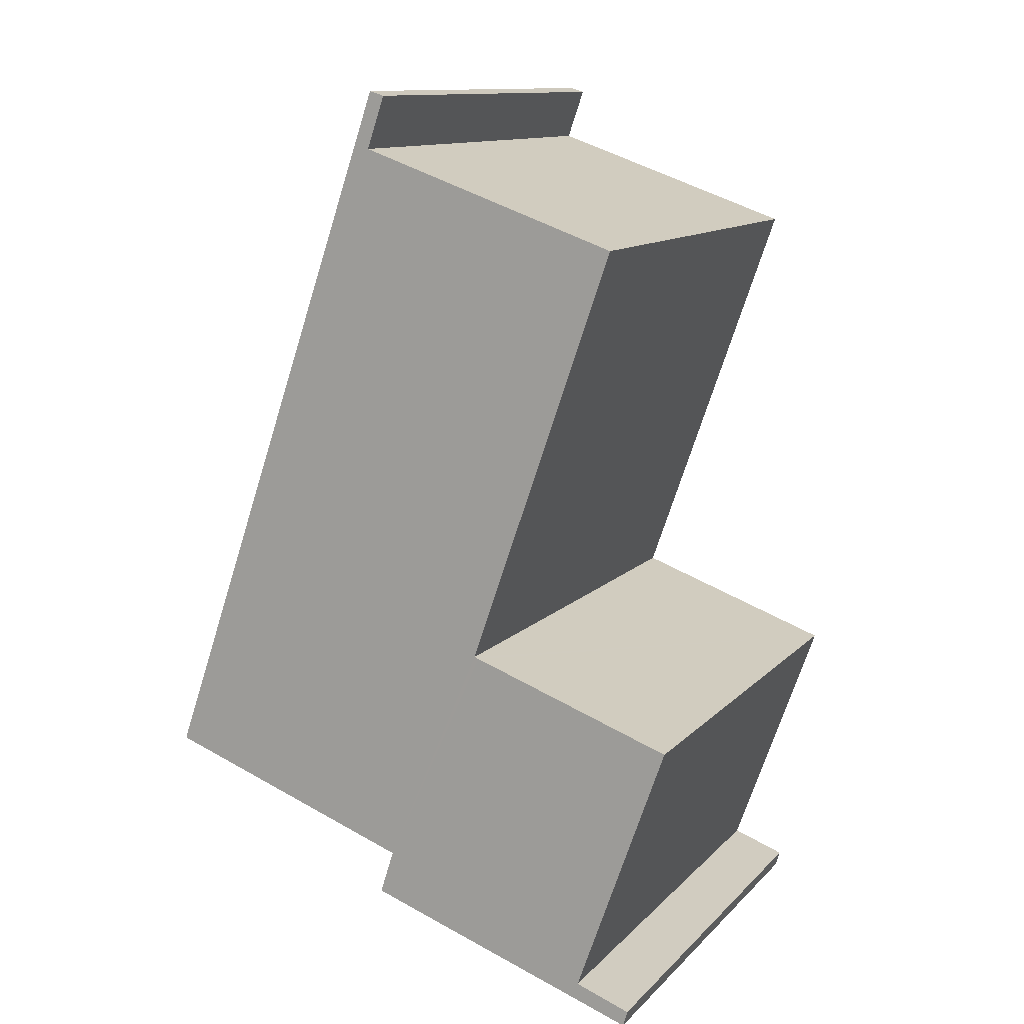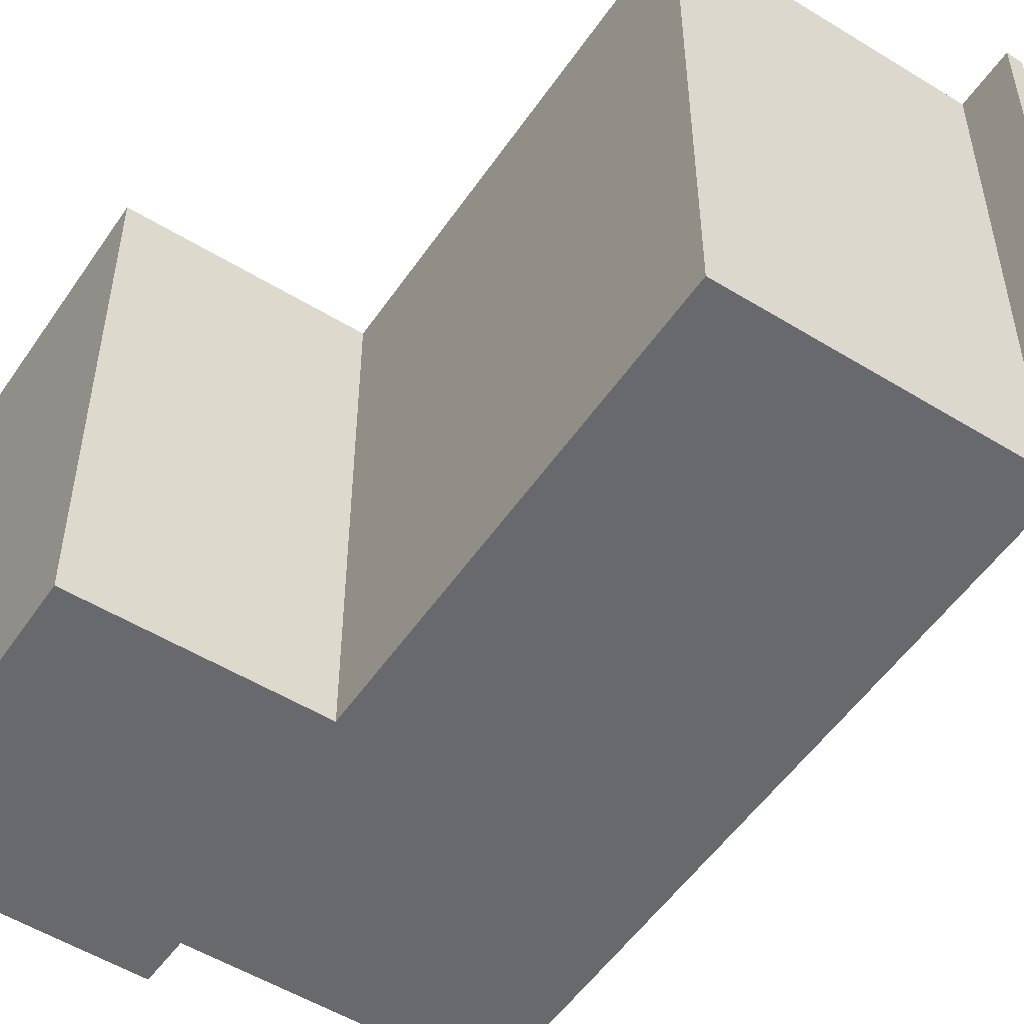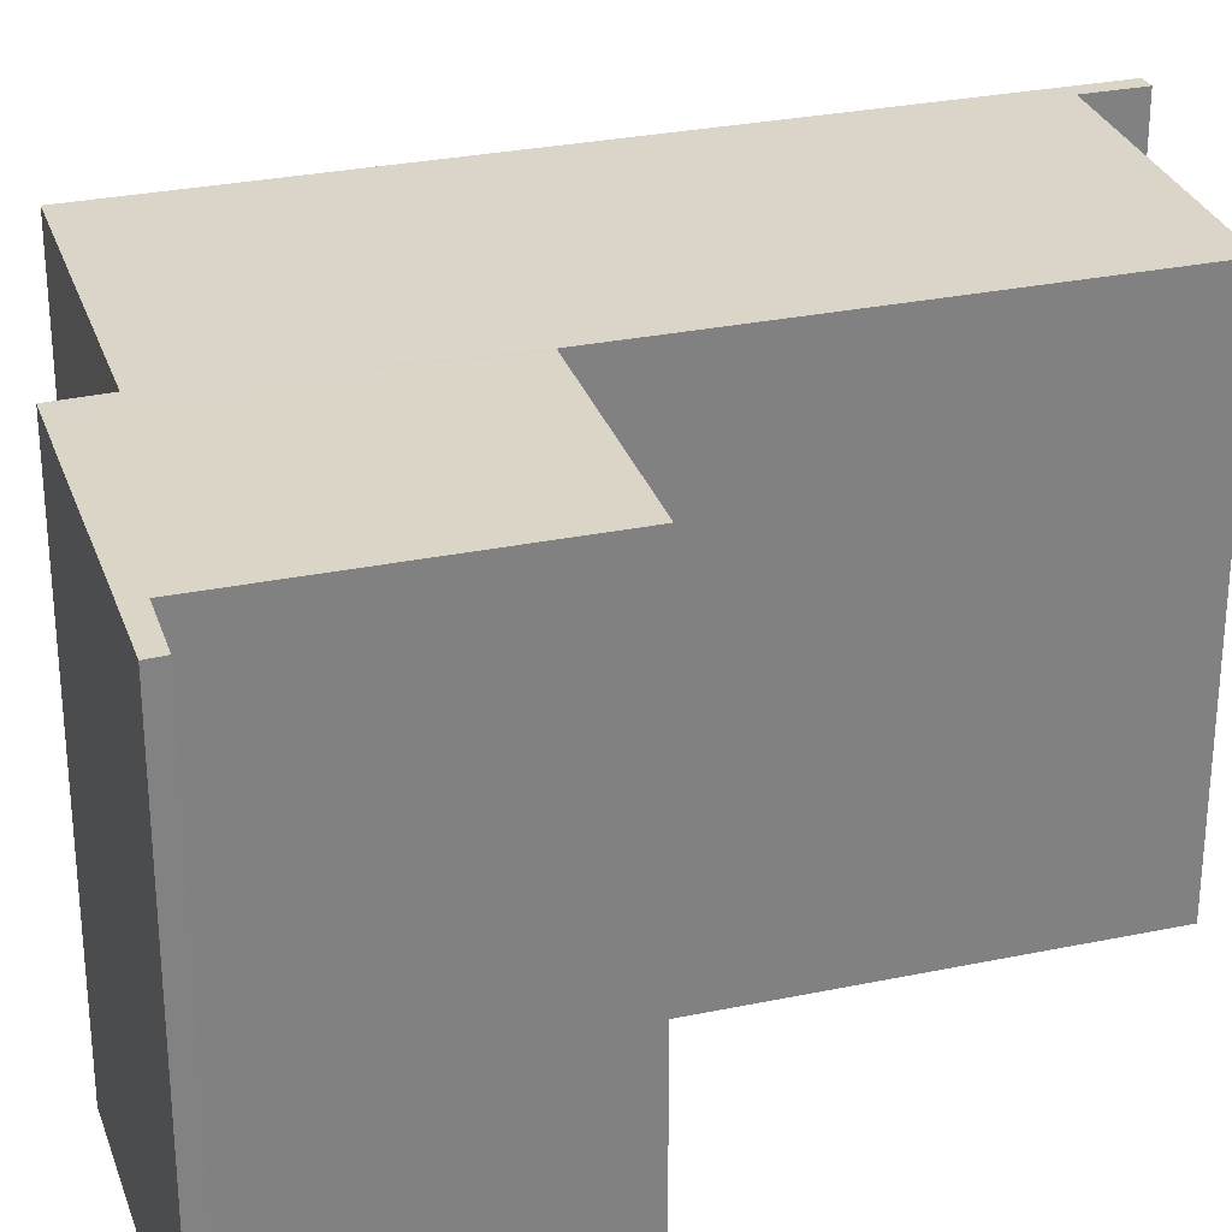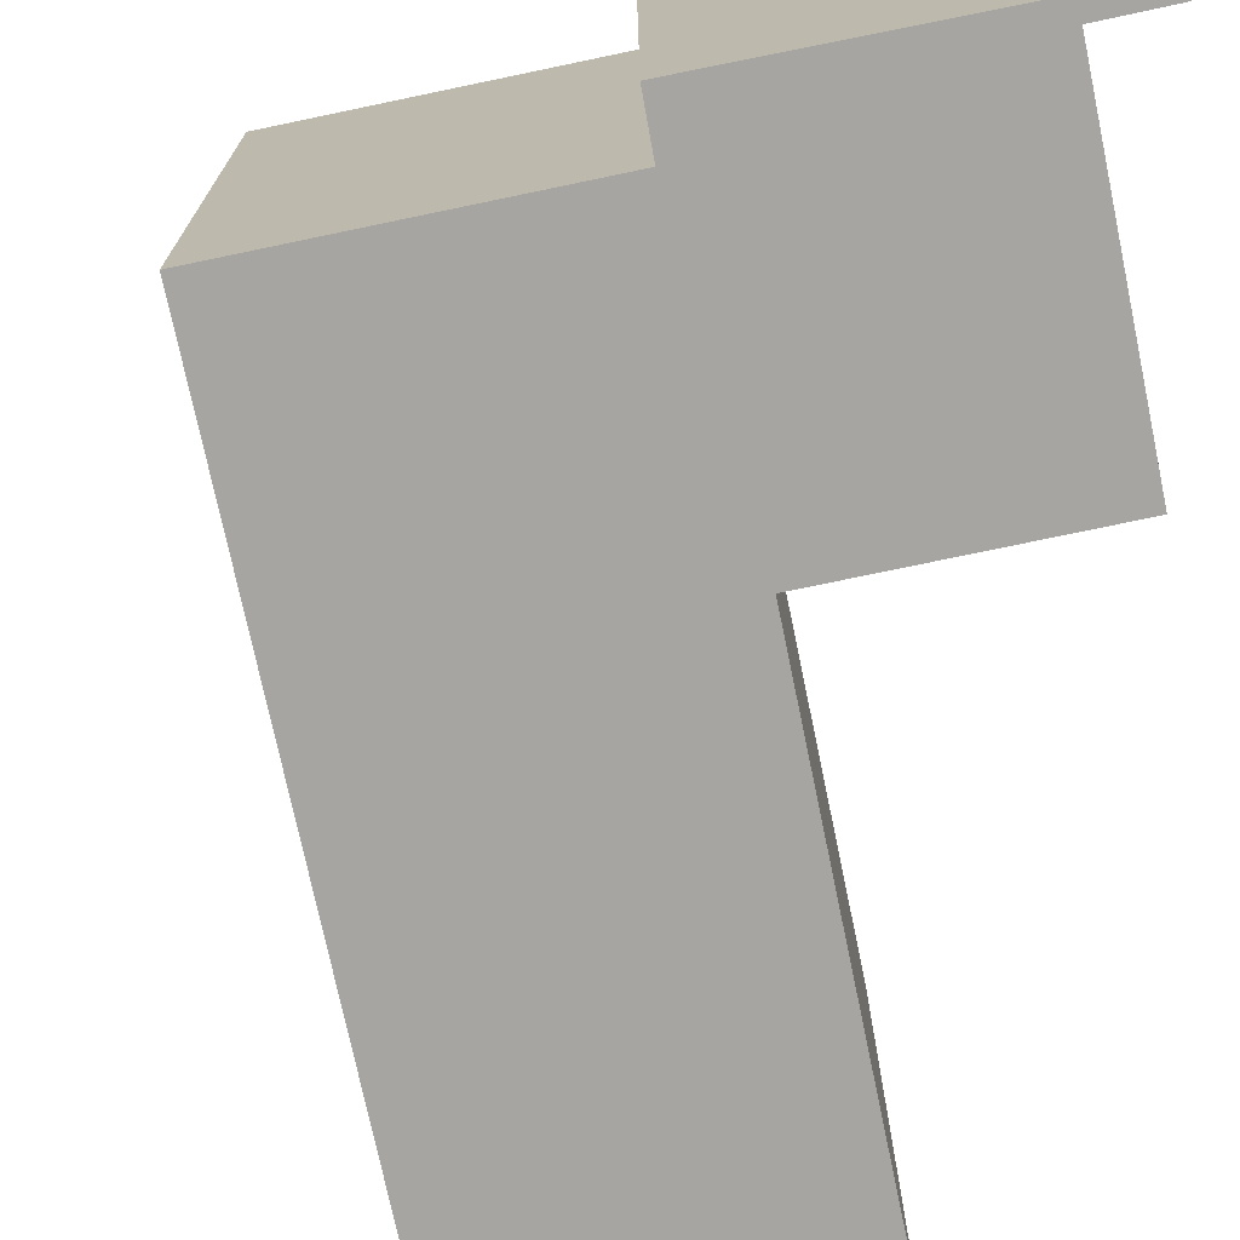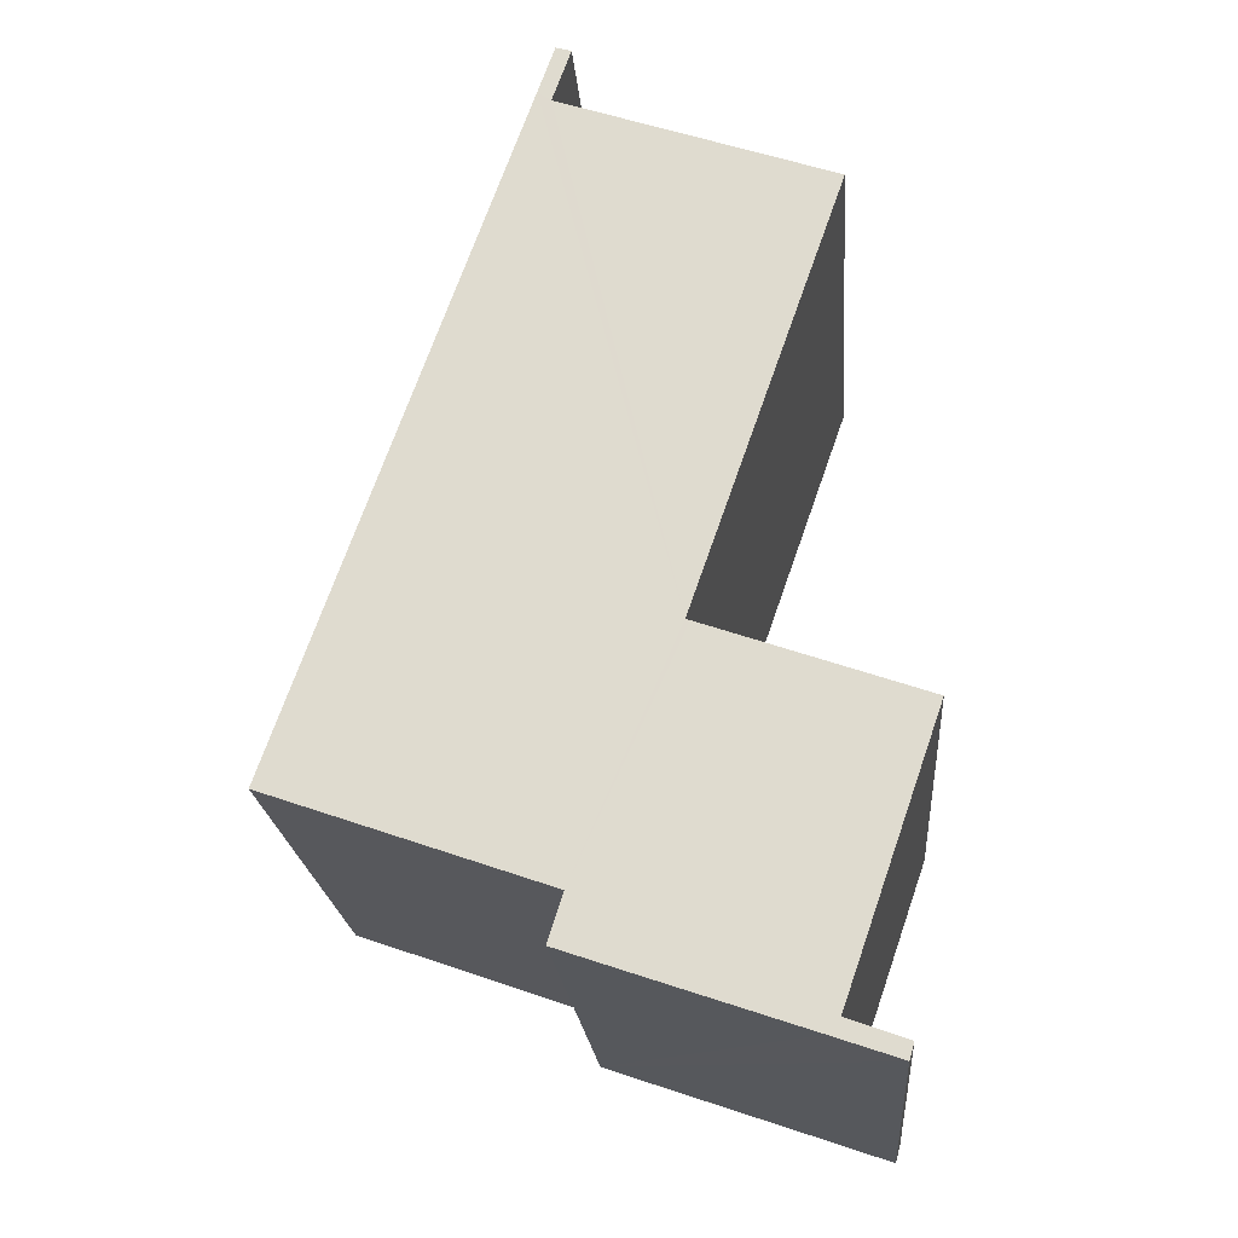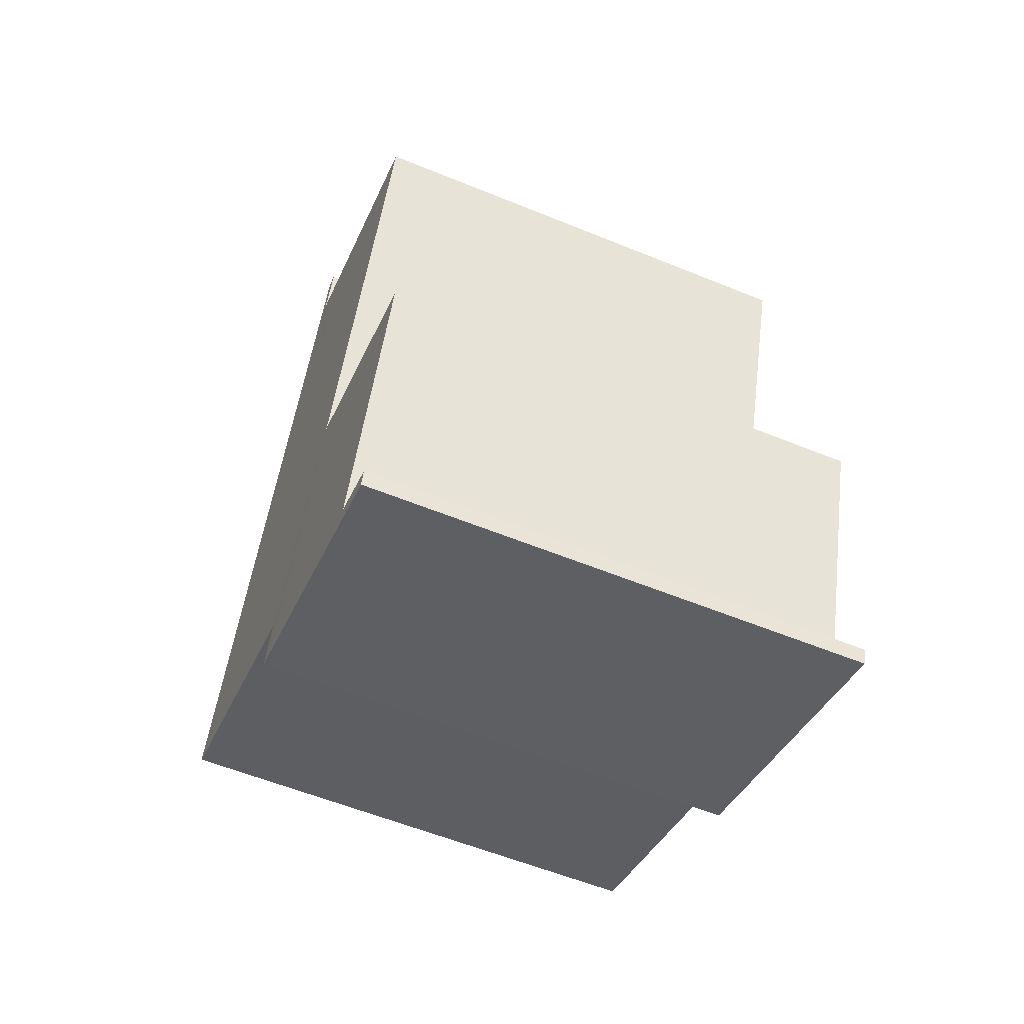
<metadata>
{"format":"obj","ext":"obj","renderer":"f3d","projection":"perspective","resolution":1024,"background":"white","views":[{"elev":12.1,"azim":-154.2,"up":"+Z"},{"elev":-52.8,"azim":-52.7,"up":"+Y"},{"elev":29.5,"azim":-126.3,"up":"+Y"},{"elev":-73.6,"azim":172.5,"up":"+Y"},{"elev":-21.5,"azim":-175.3,"up":"+Z"},{"elev":-58.1,"azim":-112.9,"up":"+Z"}]}
</metadata>
<code>
v  6.672 10.53 -3.371
v  7.344 10.52 12.84
v  12.32 10.53 -1.39
v  4.533 10.53 1.599
v  7.06 10.52 12.63
v  1.378 10.53 10.65
v  6.989 10.52 13.86
v  7.027 10.52 12.73
v  6.667 10.52 13.76
v  0.878 10.53 -6.431
v  1.985 10.53 -5.66
v  2.245 10.53 -5.961
v  0.779 10.53 -6.09
v  6.983 10.53 -4.344
v  4.441 10.53 1.566
v  6.557 10.53 -4.49
v  5.639 10.53 -4.805
v  0 10.53 6.448e-16
v  0.878 3.938e-16 -6.431
v  0.779 3.729e-16 -6.09
v  1.985 3.466e-16 -5.66
v  0 0 0
v  4.533 -9.791e-17 1.599
v  1.378 -6.523e-16 10.65
v  7.06 -7.735e-16 12.63
v  6.667 -8.424e-16 13.76
v  7.027 -7.793e-16 12.73
v  4.441 -9.589e-17 1.566
v  6.989 -8.484e-16 13.86
v  12.32 8.511e-17 -1.39
v  7.344 -7.861e-16 12.84
v  6.672 2.064e-16 -3.371
v  6.983 2.66e-16 -4.344
v  2.245 3.65e-16 -5.961
v  6.557 2.749e-16 -4.49
v  5.639 2.942e-16 -4.805
g defaultobject
f 1 2 3
f 2 1 4
f 2 4 5
f 5 4 6
f 5 7 2
f 7 5 8
f 7 8 9
f 10 11 12
f 11 10 13
f 14 15 1
f 15 14 16
f 15 16 17
f 15 17 18
f 18 17 12
f 18 12 11
f 1 15 4
f 19 13 10
f 13 19 20
f 21 18 11
f 18 21 22
f 23 6 4
f 6 23 24
f 25 8 5
f 8 25 9
f 9 25 26
f 26 25 27
f 20 11 13
f 11 20 21
f 22 15 18
f 15 22 4
f 4 22 23
f 23 22 28
f 24 5 6
f 5 24 25
f 26 7 9
f 7 26 29
f 29 2 7
f 2 29 3
f 3 29 30
f 30 29 31
f 32 14 1
f 14 32 33
f 3 32 1
f 32 3 30
f 33 16 14
f 16 33 17
f 17 33 12
f 12 33 10
f 10 33 34
f 10 34 19
f 34 33 35
f 34 35 36
f 34 20 19
f 20 34 21
f 21 34 36
f 21 36 22
f 22 36 35
f 22 35 33
f 22 33 32
f 22 32 30
f 22 30 28
f 28 30 23
f 23 30 31
f 23 31 25
f 23 25 24
f 25 31 27
f 27 31 26
f 26 31 29

</code>
